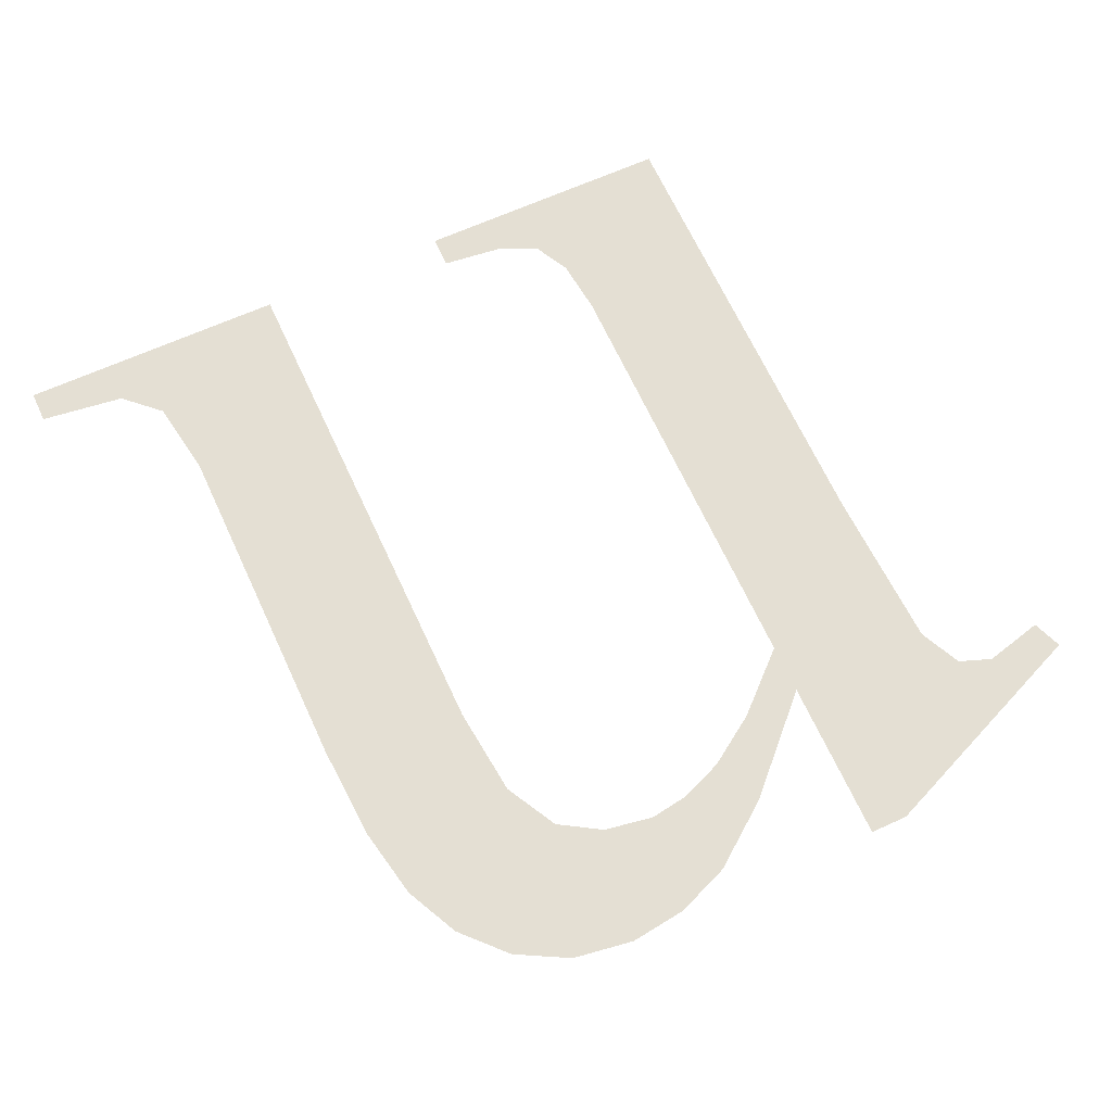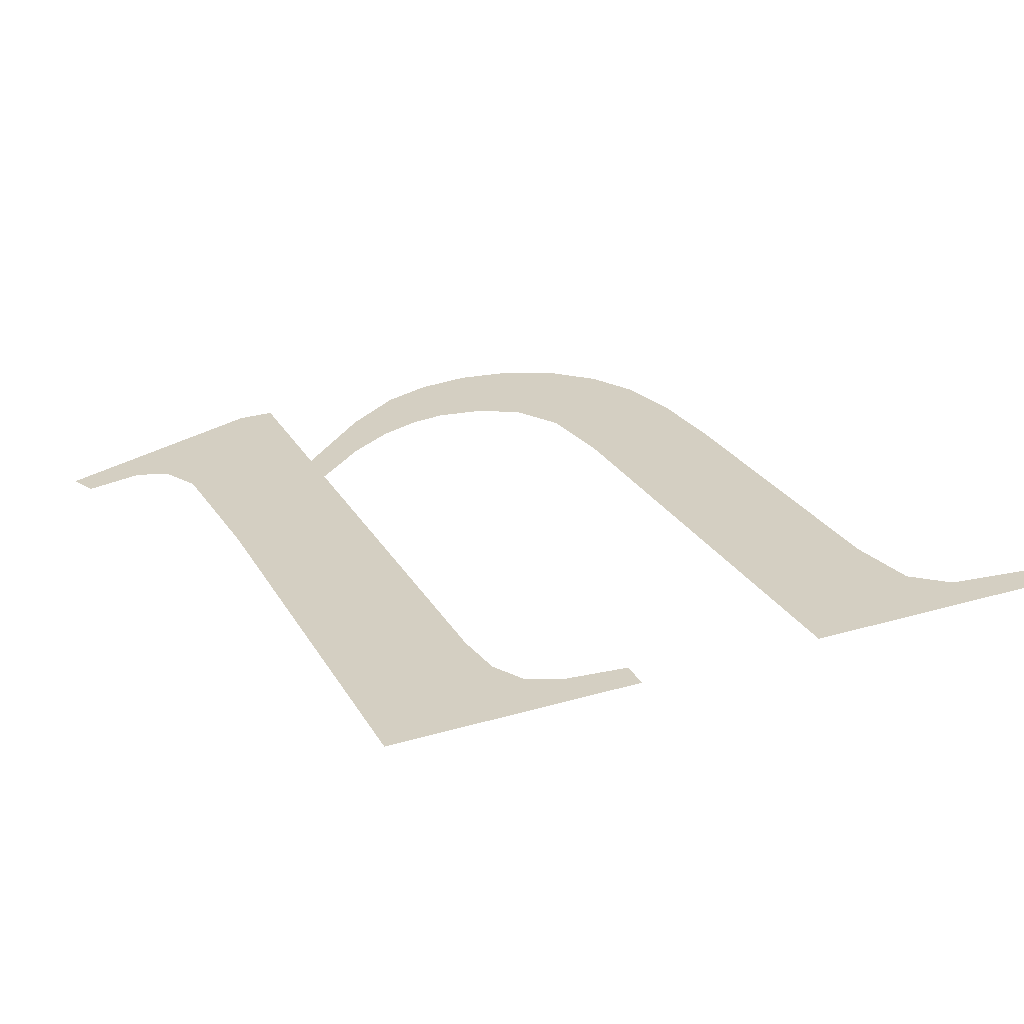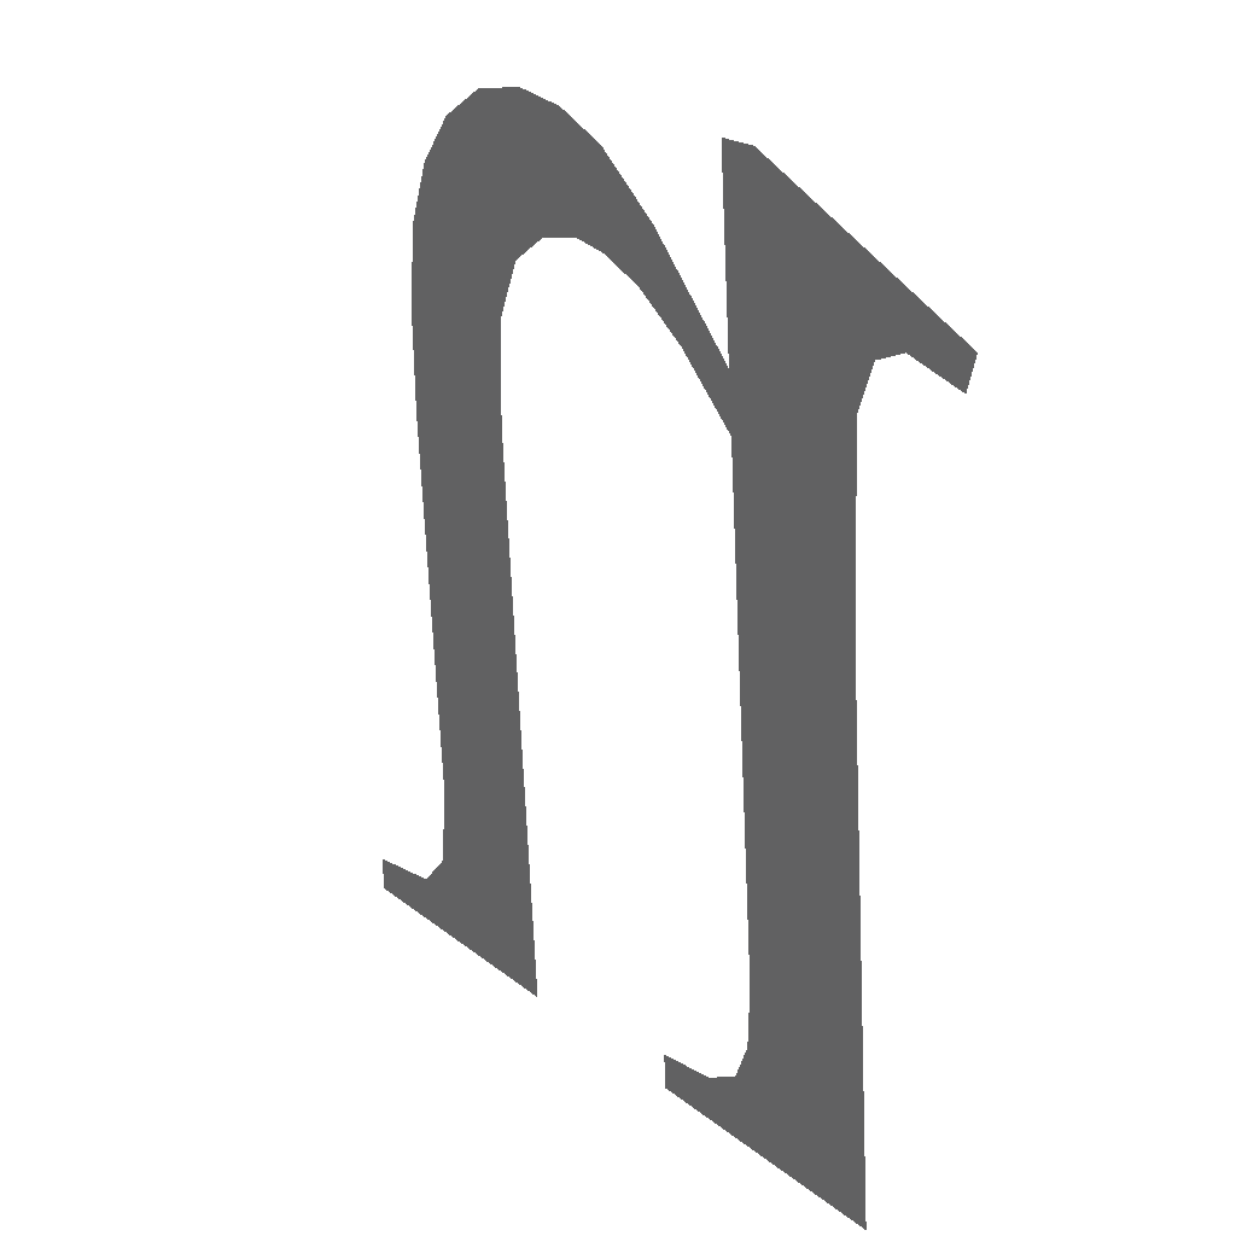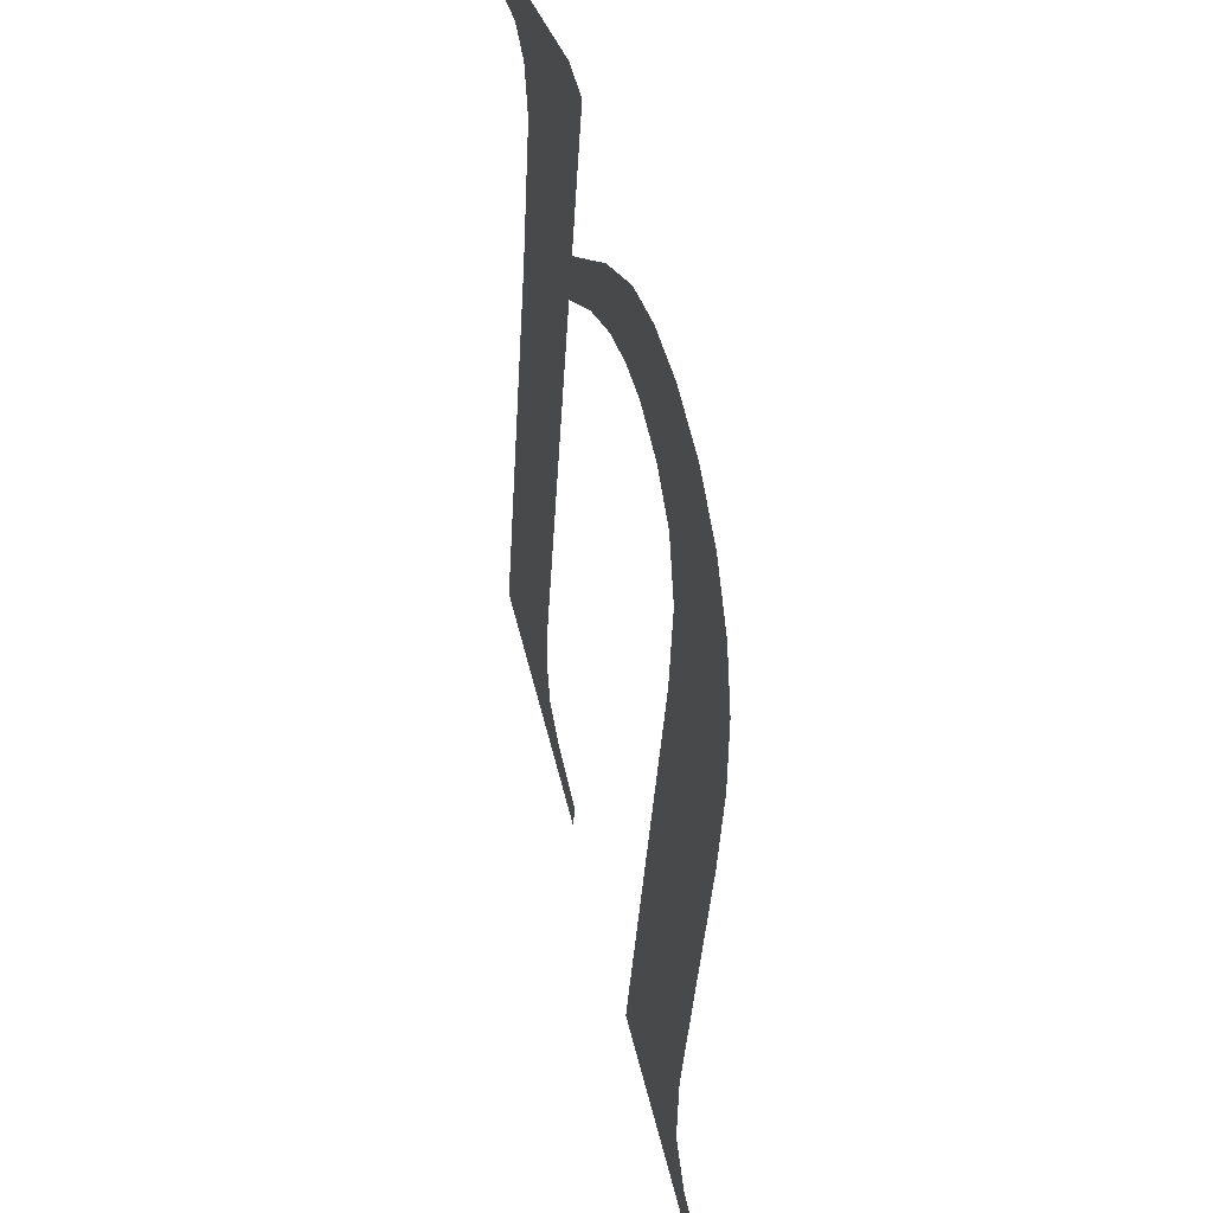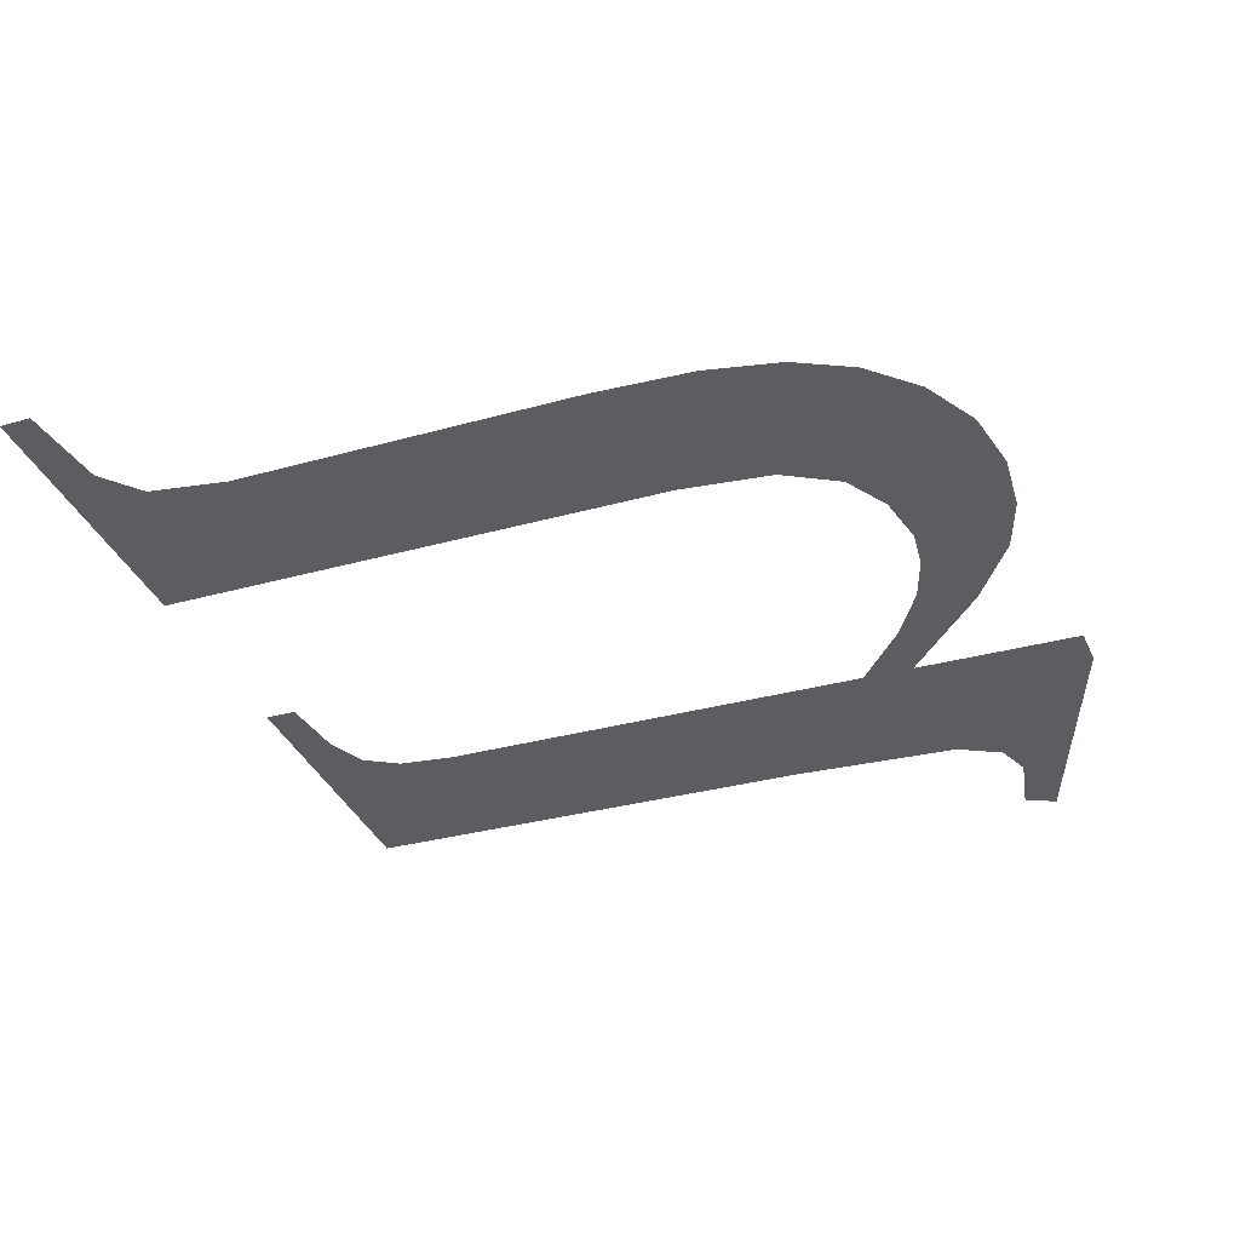
<metadata>
{"format":"obj","ext":"obj","renderer":"f3d","projection":"perspective","resolution":1024,"background":"white","views":[{"elev":64.2,"azim":-24.9,"up":"+Y"},{"elev":28.8,"azim":156.5,"up":"+Y"},{"elev":19.2,"azim":56.5,"up":"+Z"},{"elev":55.7,"azim":-103.9,"up":"+Z"},{"elev":-37.8,"azim":-67.3,"up":"+Y"}]}
</metadata>
<code>
o mesh99/mesh99-geometry#mesh99-geometry
v 0.5849 0.06542 -0.1028
v 0.5831 0.06541 -0.1026
v 0.5831 0.06542 -0.1028
v 0.5835 0.06541 -0.1026
v 0.5838 0.0654 -0.1024
v 0.5839 0.06539 -0.1022
v 0.5839 0.06537 -0.1018
v 0.5839 0.06521 -0.09893
v 0.5839 0.06519 -0.0986
v 0.5839 0.06513 -0.09751
v 0.5835 0.06519 -0.09857
v 0.5842 0.06513 -0.09751
v 0.5833 0.06516 -0.09801
v 0.5849 0.06525 -0.0997
v 0.5832 0.06517 -0.09835
v 0.5849 0.06519 -0.0986
v 0.5829 0.06514 -0.0977
v 0.585 0.06517 -0.09832
v 0.5829 0.06517 -0.09824
v 0.5853 0.06517 -0.09824
v 0.5827 0.06517 -0.0982
v 0.5857 0.06516 -0.09814
v 0.5826 0.06513 -0.09756
v 0.5856 0.06517 -0.09834
v 0.5823 0.06517 -0.09826
v 0.5822 0.06513 -0.09751
v 0.582 0.06518 -0.09842
v 0.5819 0.0652 -0.09877
v 0.5818 0.06513 -0.09757
v 0.5818 0.06523 -0.09937
v 0.5818 0.06542 -0.1028
v 0.5814 0.06514 -0.09776
v 0.5812 0.06516 -0.09804
v 0.581 0.06518 -0.0984
v 0.5809 0.0652 -0.09888
v 0.5809 0.06524 -0.09952
v 0.5809 0.06537 -0.1018
v 0.5808 0.06539 -0.1023
v 0.5806 0.06541 -0.1025
v 0.58 0.06541 -0.1026
v 0.58 0.06542 -0.1028
f 1 2 3
f 2 1 4
f 3 2 1
f 4 1 2
f 4 1 5
f 5 1 4
f 5 1 6
f 6 1 5
f 6 1 7
f 7 1 6
f 7 1 8
f 8 1 7
f 8 1 9
f 9 1 8
f 9 1 10
f 10 1 9
f 9 11 8
f 8 11 9
f 10 1 12
f 12 1 10
f 13 11 9
f 9 11 13
f 12 1 14
f 14 1 12
f 13 15 11
f 11 15 13
f 12 14 16
f 16 14 12
f 17 15 13
f 13 15 17
f 12 16 18
f 18 16 12
f 17 19 15
f 15 19 17
f 12 18 20
f 20 18 12
f 17 21 19
f 19 21 17
f 12 20 22
f 22 20 12
f 23 21 17
f 17 21 23
f 22 20 24
f 24 20 22
f 23 25 21
f 21 25 23
f 26 25 23
f 23 25 26
f 26 27 25
f 25 27 26
f 26 28 27
f 27 28 26
f 29 28 26
f 26 28 29
f 29 30 28
f 28 30 29
f 29 31 30
f 30 31 29
f 32 31 29
f 29 31 32
f 33 31 32
f 32 31 33
f 34 31 33
f 33 31 34
f 35 31 34
f 34 31 35
f 36 31 35
f 35 31 36
f 37 31 36
f 36 31 37
f 38 31 37
f 37 31 38
f 39 31 38
f 38 31 39
f 40 31 39
f 39 31 40
f 31 40 41
f 41 40 31

</code>
